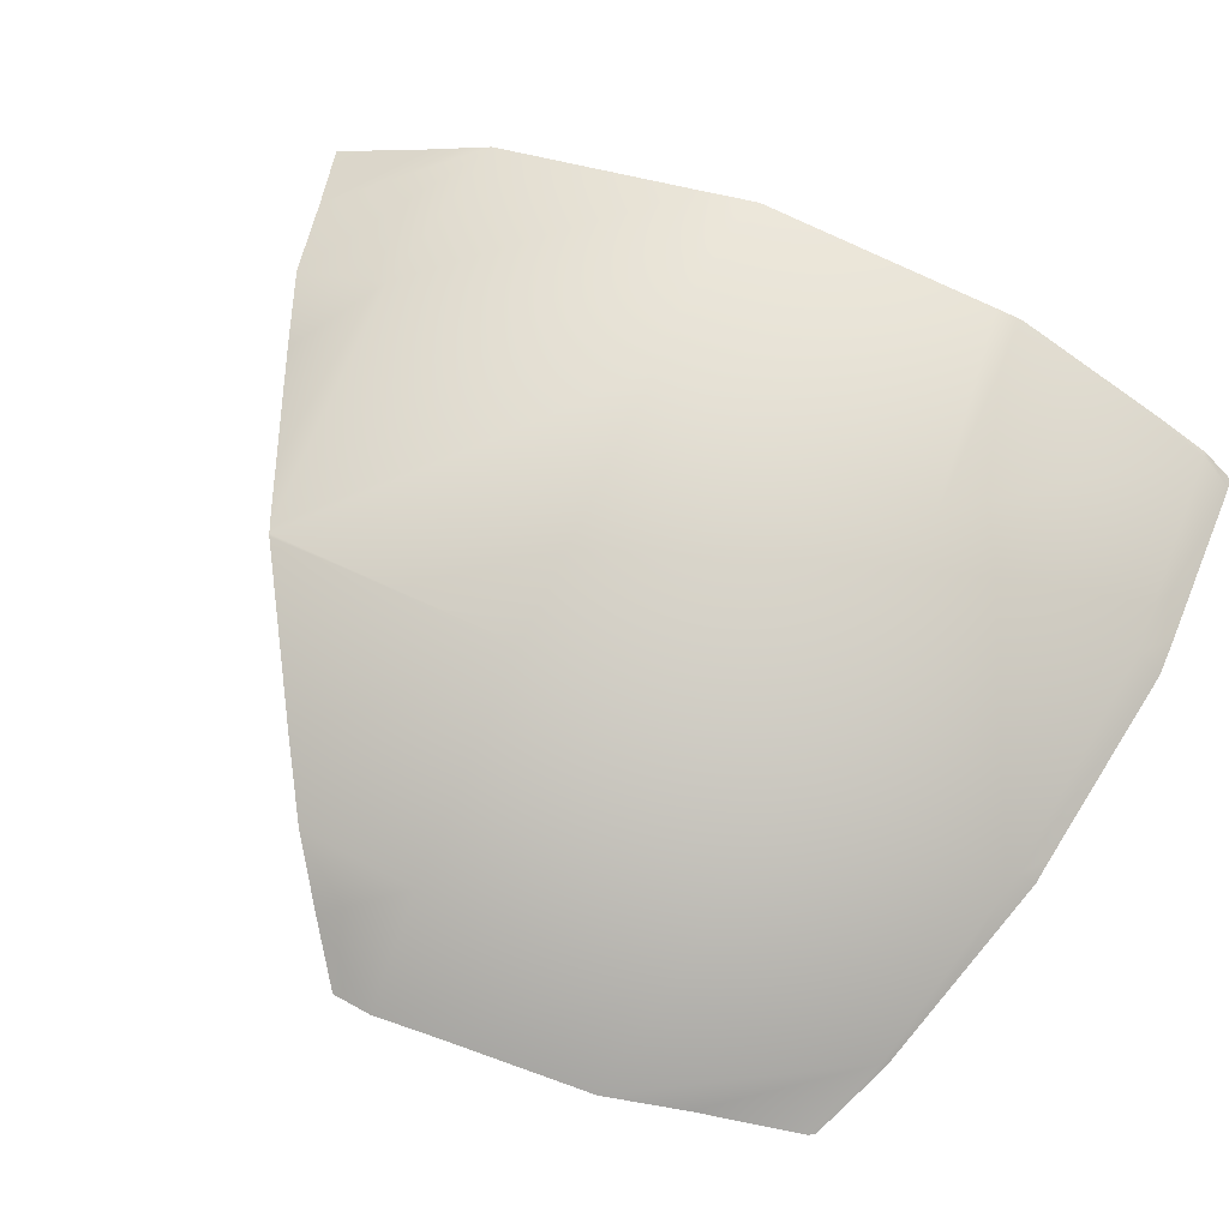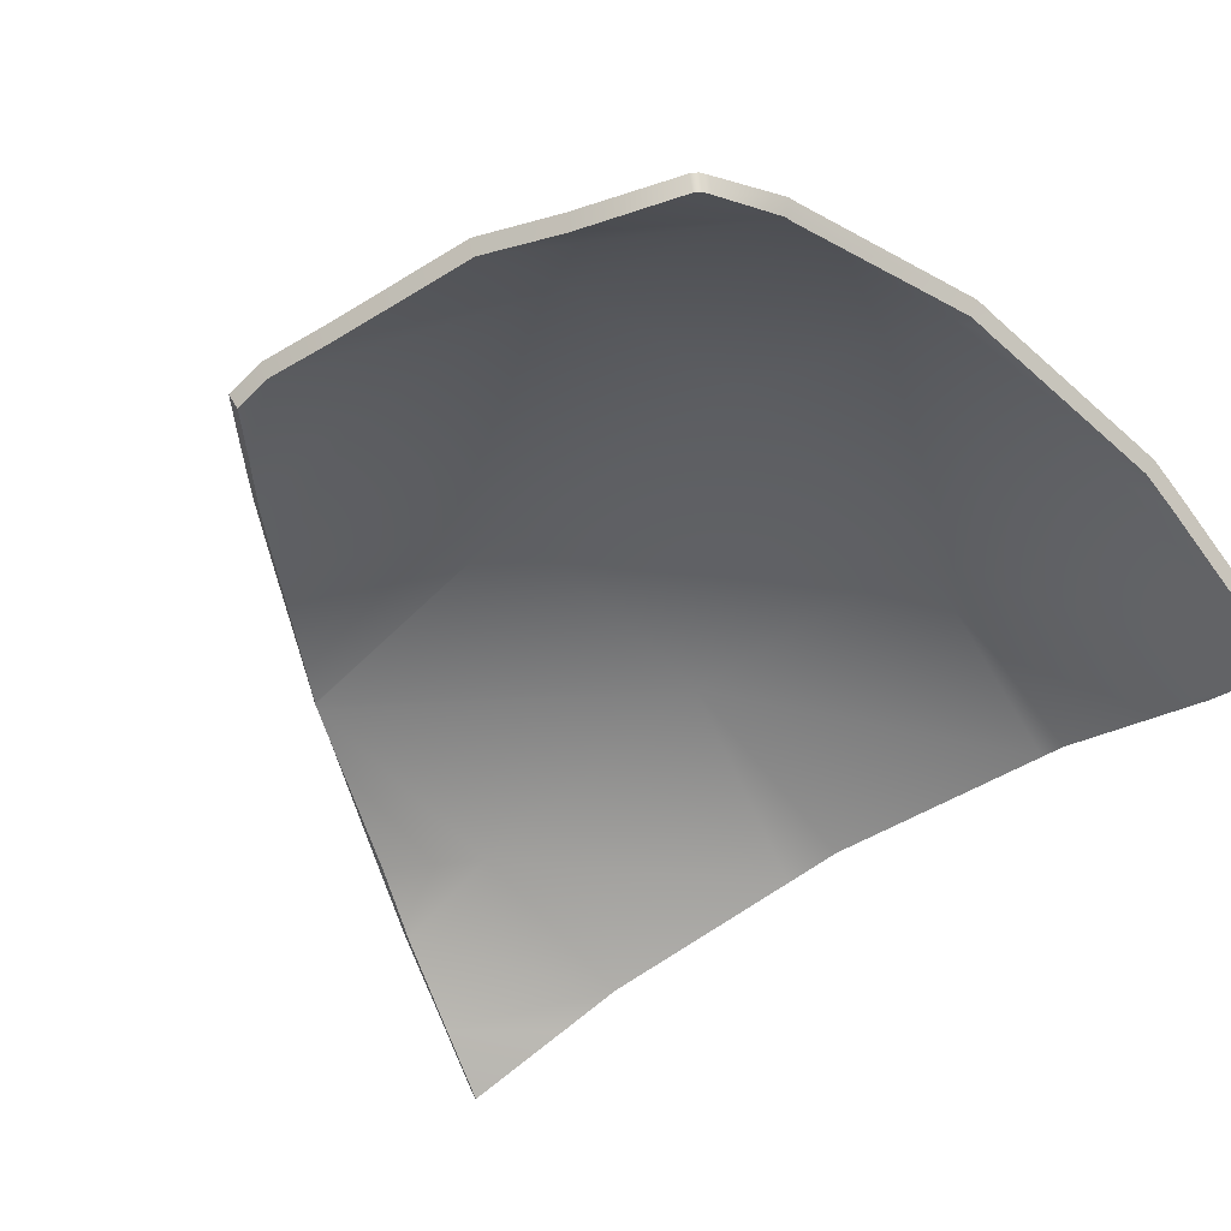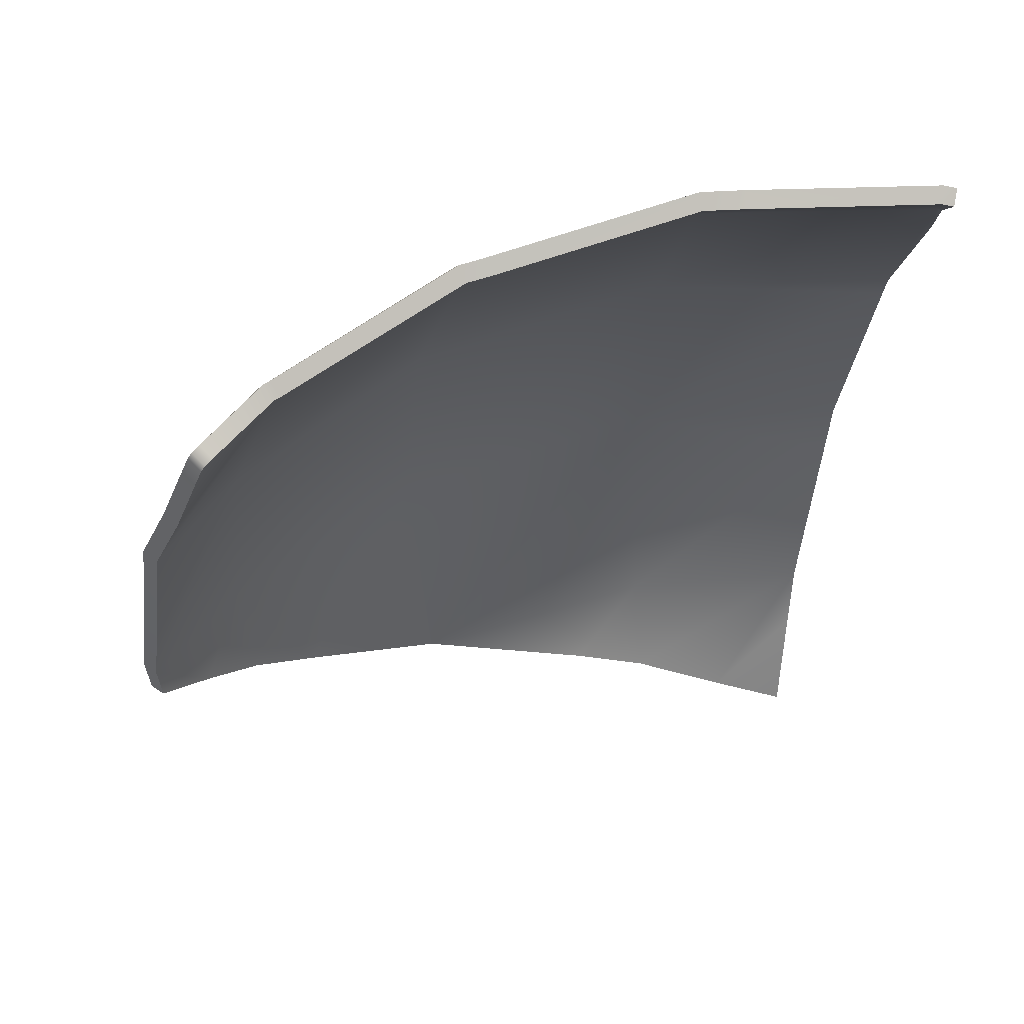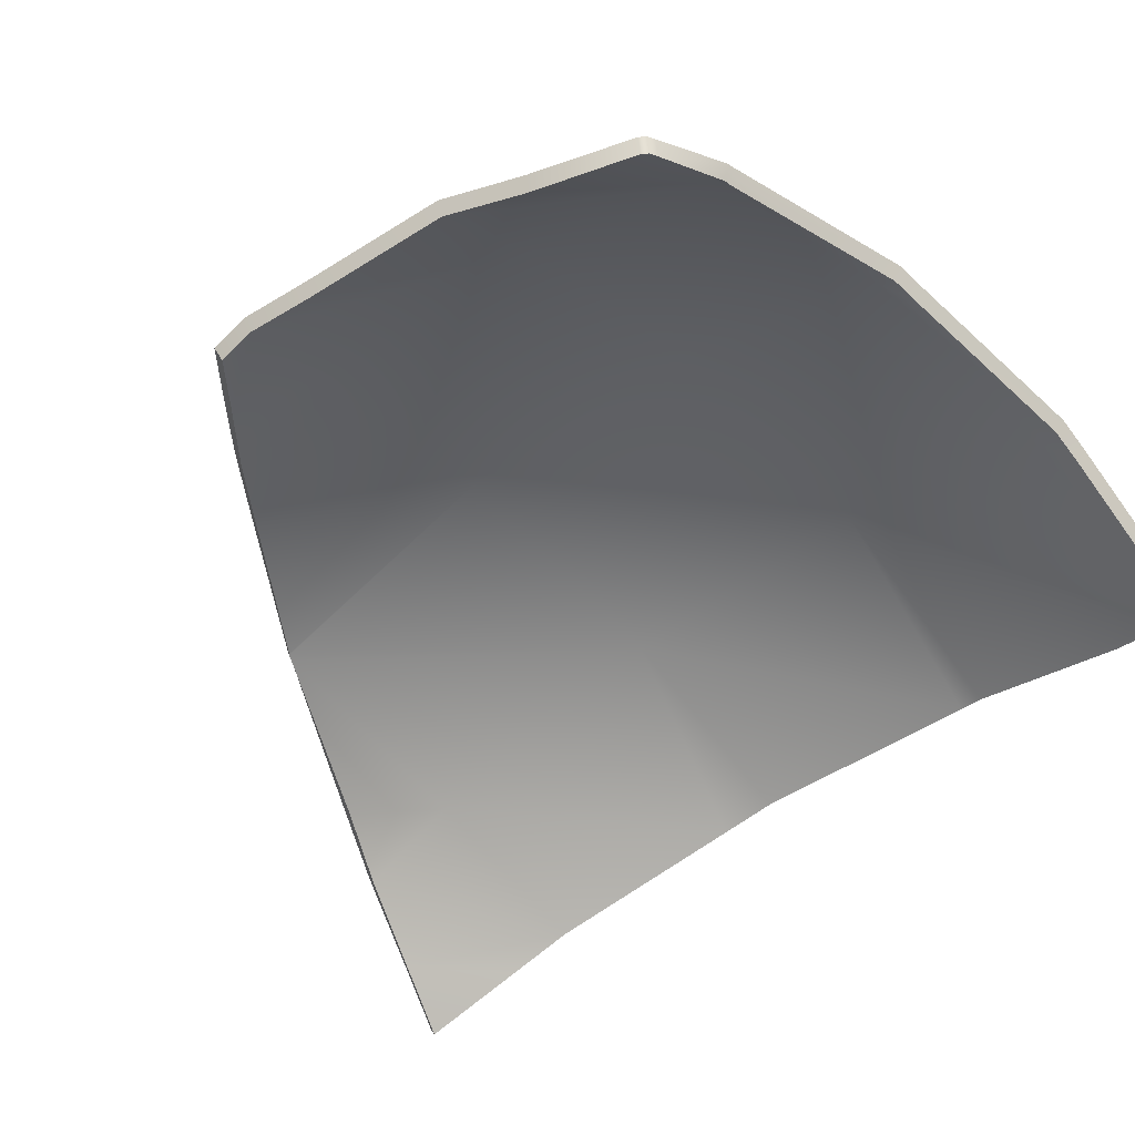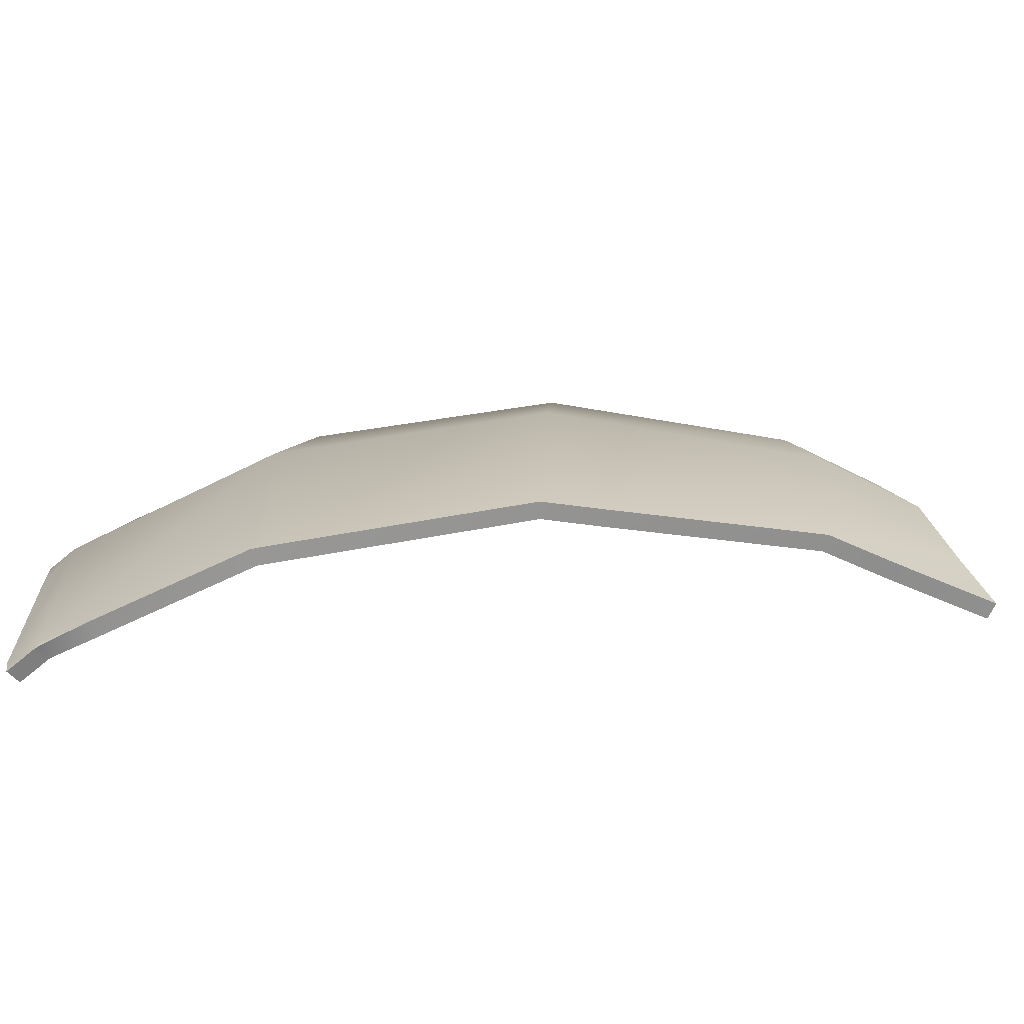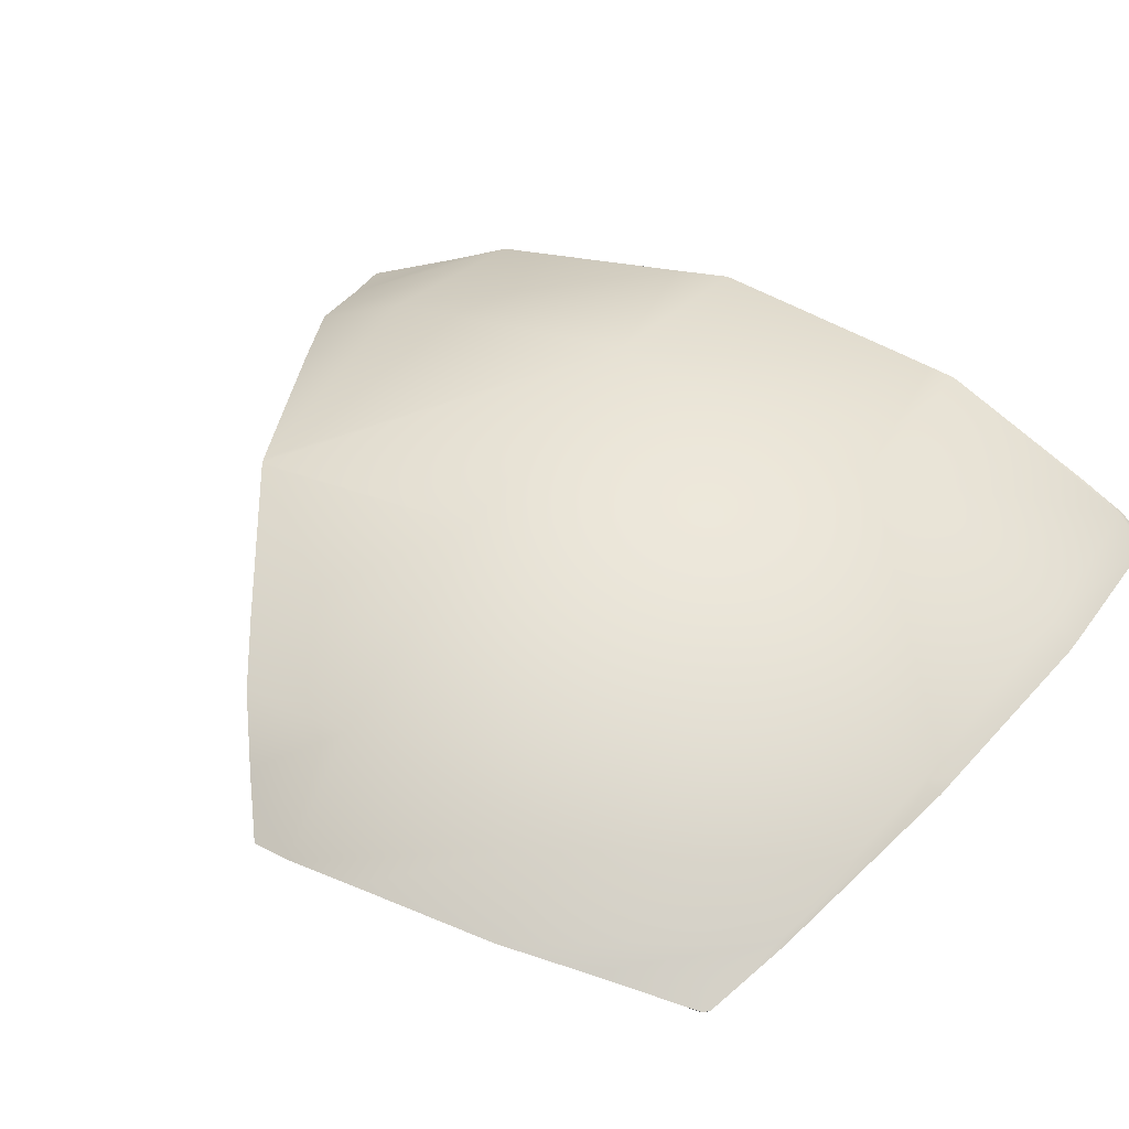
<metadata>
{"format":"obj","ext":"obj","renderer":"f3d","projection":"perspective","resolution":1024,"background":"white","views":[{"elev":64.6,"azim":115.8,"up":"+Z"},{"elev":-60.0,"azim":129.8,"up":"+Z"},{"elev":53.3,"azim":167.7,"up":"+Y"},{"elev":-64.0,"azim":129.5,"up":"+Z"},{"elev":14.1,"azim":-87.8,"up":"+Z"},{"elev":39.0,"azim":122.1,"up":"+Z"}]}
</metadata>
<code>
g SoccerBall_Explode_Thin_03
v -0.227 0.2627 0.06465
v -0.2354 0.2464 0.07462
v -0.2345 0.2613 0.06241
v -0.2316 0.2439 0.07848
v -0.2356 0.243 0.07713
v -0.2357 0.2162 0.09072
v -0.2355 0.1281 0.1318
v -0.09801 0.254 0.09361
v -0.1221 0.268 0.07852
v -0.09801 0.269 0.08135
v -0.09801 0.1348 0.1519
v -0.2347 0.1133 0.1343
v -0.09801 -0.02333 0.1776
v -0.2267 -0.02333 0.1567
v -0.2229 -0.0566 0.1519
v 0.03562 0.2439 0.07848
v 0.0179 0.2554 0.0722
v 0.0332 0.2538 0.07122
v 0.1445 0.2192 0.04139
v 0.1391 0.2235 0.04055
v 0.1433 0.2225 0.03953
v 0.1809 0.2054 0.02068
v 0.05275 0.1274 0.1299
v 0.188 0.1998 0.0179
v 0.1855 0.2032 0.01825
v 0.2057 0.1422 0.02954
v 0.2214 0.09746 0.03998
v 0.1693 0.1103 0.07848
v 0.2308 0.01505 0.04474
v 0.2357 -0.02333 0.0474
v 0.06011 -0.02333 0.1519
v 0.1793 -0.02333 0.09361
v 0.2058 -0.06875 0.06515
v 0.2339 -0.04602 0.04546
v 0.174 -0.09355 0.08566
v 0.1372 -0.1177 0.1
v 0.05286 -0.1718 0.1302
v 0.05123 -0.1726 0.1303
v 0.04773 -0.1743 0.1306
v -0.09801 -0.1814 0.1519
v -0.05208 -0.219 0.1267
v -0.09801 -0.239 0.1238
v -0.2093 -0.176 0.1356
v -0.1517 -0.2556 0.1065
v -0.2029 -0.2126 0.1188
v -0.1934 -0.269 0.09415
v -0.232 0.2404 0.06738
v -0.2248 0.2565 0.05708
v -0.2312 0.2552 0.05522
v -0.2291 0.2388 0.07031
v -0.2318 0.2381 0.06929
v -0.2341 0.212 0.08178
v -0.234 0.1251 0.1224
v -0.09806 0.2487 0.08517
v -0.1208 0.2619 0.07074
v -0.09807 0.2626 0.07362
v -0.09804 0.1318 0.1424
v -0.2331 0.1117 0.1246
v -0.09801 -0.02333 0.1676
v -0.2251 -0.02338 0.1468
v -0.2213 -0.05504 0.1422
v 0.03301 0.2387 0.07034
v 0.01659 0.2491 0.0645
v 0.03093 0.2476 0.06366
v 0.1398 0.2145 0.03398
v 0.1354 0.2175 0.03345
v 0.1391 0.2168 0.03241
v 0.1753 0.2021 0.01308
v 0.04985 0.1245 0.1207
v 0.1824 0.1965 0.01027
v 0.1799 0.1999 0.01062
v 0.1997 0.1385 0.02245
v 0.2152 0.09523 0.03241
v 0.1641 0.1077 0.07034
v 0.2245 0.01374 0.03704
v 0.2294 -0.02341 0.03966
v 0.0571 -0.02337 0.1424
v 0.174 -0.02339 0.08517
v 0.1996 -0.06751 0.0574
v 0.2276 -0.04488 0.03778
v 0.1691 -0.0922 0.07707
v 0.1329 -0.1163 0.09112
v 0.05039 -0.1702 0.1206
v 0.04968 -0.171 0.1206
v 0.04622 -0.1724 0.1209
v -0.09798 -0.1784 0.1424
v -0.05353 -0.2147 0.1177
v -0.09756 -0.2346 0.1148
v -0.2078 -0.1732 0.1262
v -0.1503 -0.2513 0.09761
v -0.2015 -0.2083 0.1099
v -0.1921 -0.2648 0.08516
v -0.2248 0.2565 0.05708
v -0.2345 0.2613 0.06241
v -0.2312 0.2552 0.05522
v -0.227 0.2627 0.06465
v -0.1208 0.2619 0.07074
v -0.1221 0.268 0.07852
v -0.09807 0.2626 0.07362
v -0.09801 0.269 0.08135
v 0.01659 0.2491 0.0645
v 0.0179 0.2554 0.0722
v 0.03093 0.2476 0.06366
v 0.0332 0.2538 0.07122
v 0.1354 0.2175 0.03345
v 0.1391 0.2235 0.04055
v 0.1391 0.2168 0.03241
v 0.1433 0.2225 0.03953
v 0.1753 0.2021 0.01308
v 0.1809 0.2054 0.02068
v 0.1799 0.1999 0.01062
v 0.1855 0.2032 0.01825
v 0.1824 0.1965 0.01027
v 0.188 0.1998 0.0179
v 0.1997 0.1385 0.02245
v 0.2057 0.1422 0.02954
v 0.2152 0.09523 0.03241
v 0.2214 0.09746 0.03998
v 0.2245 0.01374 0.03704
v 0.2308 0.01505 0.04474
v 0.2294 -0.02341 0.03966
v 0.2357 -0.02333 0.0474
v 0.2276 -0.04488 0.03778
v 0.2339 -0.04602 0.04546
v -0.2354 0.2464 0.07462
v -0.2312 0.2552 0.05522
v -0.2345 0.2613 0.06241
v -0.232 0.2404 0.06738
v -0.2356 0.243 0.07713
v -0.2318 0.2381 0.06929
v -0.2357 0.2162 0.09072
v -0.2341 0.212 0.08178
v -0.2355 0.1281 0.1318
v -0.234 0.1251 0.1224
v -0.2347 0.1133 0.1343
v -0.2331 0.1117 0.1246
v -0.2267 -0.02333 0.1567
v -0.2251 -0.02338 0.1468
v -0.2229 -0.0566 0.1519
v -0.2213 -0.05504 0.1422
v -0.2093 -0.176 0.1356
v -0.2078 -0.1732 0.1262
v -0.2029 -0.2126 0.1188
v -0.2015 -0.2083 0.1099
v -0.1934 -0.269 0.09415
v -0.1921 -0.2648 0.08516
v -0.1517 -0.2556 0.1065
v -0.1921 -0.2648 0.08516
v -0.1934 -0.269 0.09415
v -0.1503 -0.2513 0.09761
v -0.09801 -0.239 0.1238
v -0.09756 -0.2346 0.1148
v -0.05208 -0.219 0.1267
v -0.05353 -0.2147 0.1177
v 0.04773 -0.1743 0.1306
v 0.04622 -0.1724 0.1209
v 0.05123 -0.1726 0.1303
v 0.04968 -0.171 0.1206
v 0.05286 -0.1718 0.1302
v 0.05039 -0.1702 0.1206
v 0.1372 -0.1177 0.1
v 0.1329 -0.1163 0.09112
v 0.174 -0.09355 0.08566
v 0.1691 -0.0922 0.07707
v 0.2058 -0.06875 0.06515
v 0.1996 -0.06751 0.0574
v 0.2339 -0.04602 0.04546
v 0.2276 -0.04488 0.03778
g SoccerBall_Explode_Thin_03_0
f 3 2 1
f 4 1 2
f 4 2 5
f 5 6 4
f 6 7 4
f 4 8 1
f 9 1 8
f 10 9 8
f 11 4 7
f 8 4 11
f 7 12 11
f 13 11 12
f 13 12 14
f 14 15 13
f 8 16 10
f 17 10 16
f 18 17 16
f 16 19 18
f 20 18 19
f 19 21 20
f 19 22 21
f 11 23 8
f 16 8 23
f 22 19 24
f 25 22 24
f 19 26 24
f 26 19 27
f 19 16 28
f 28 27 19
f 23 28 16
f 28 29 27
f 29 28 30
f 23 11 31
f 13 31 11
f 28 23 32
f 32 30 28
f 31 32 23
f 32 33 30
f 34 30 33
f 35 33 32
f 35 32 36
f 31 36 32
f 37 36 31
f 37 31 38
f 13 38 31
f 38 13 39
f 40 39 13
f 40 13 15
f 40 41 39
f 42 41 40
f 40 15 43
f 42 40 43
f 44 42 43
f 45 44 43
f 45 46 44
f 49 48 47
f 50 47 48
f 50 51 47
f 51 50 52
f 52 50 53
f 50 48 54
f 55 54 48
f 56 54 55
f 57 53 50
f 54 57 50
f 53 57 58
f 59 58 57
f 59 60 58
f 60 59 61
f 54 56 62
f 63 62 56
f 64 62 63
f 62 64 65
f 66 65 64
f 65 66 67
f 65 67 68
f 57 54 69
f 62 69 54
f 68 70 65
f 71 70 68
f 65 70 72
f 72 73 65
f 65 74 62
f 74 65 73
f 69 62 74
f 74 73 75
f 75 76 74
f 69 77 57
f 59 57 77
f 74 78 69
f 78 74 76
f 77 69 78
f 78 76 79
f 80 79 76
f 81 78 79
f 81 82 78
f 77 78 82
f 83 77 82
f 83 84 77
f 59 77 84
f 84 85 59
f 86 59 85
f 86 85 87
f 86 61 59
f 88 86 87
f 86 89 61
f 88 89 86
f 90 89 88
f 91 89 90
f 91 90 92
f 95 94 93
f 96 93 94
f 93 96 97
f 98 97 96
f 97 98 99
f 100 99 98
f 99 100 101
f 102 101 100
f 101 102 103
f 104 103 102
f 103 104 105
f 106 105 104
f 105 106 107
f 108 107 106
f 107 108 109
f 110 109 108
f 109 110 111
f 112 111 110
f 111 112 113
f 114 113 112
f 113 114 115
f 116 115 114
f 115 116 117
f 118 117 116
f 117 118 119
f 120 119 118
f 119 120 121
f 122 121 120
f 121 122 123
f 124 123 122
f 127 126 125
f 128 125 126
f 125 128 129
f 130 129 128
f 129 130 131
f 132 131 130
f 131 132 133
f 134 133 132
f 133 134 135
f 136 135 134
f 135 136 137
f 138 137 136
f 137 138 139
f 140 139 138
f 139 140 141
f 142 141 140
f 141 142 143
f 144 143 142
f 143 144 145
f 146 145 144
f 149 148 147
f 150 147 148
f 147 150 151
f 152 151 150
f 151 152 153
f 154 153 152
f 153 154 155
f 156 155 154
f 155 156 157
f 158 157 156
f 157 158 159
f 160 159 158
f 159 160 161
f 162 161 160
f 161 162 163
f 164 163 162
f 163 164 165
f 166 165 164
f 165 166 167
f 168 167 166

</code>
